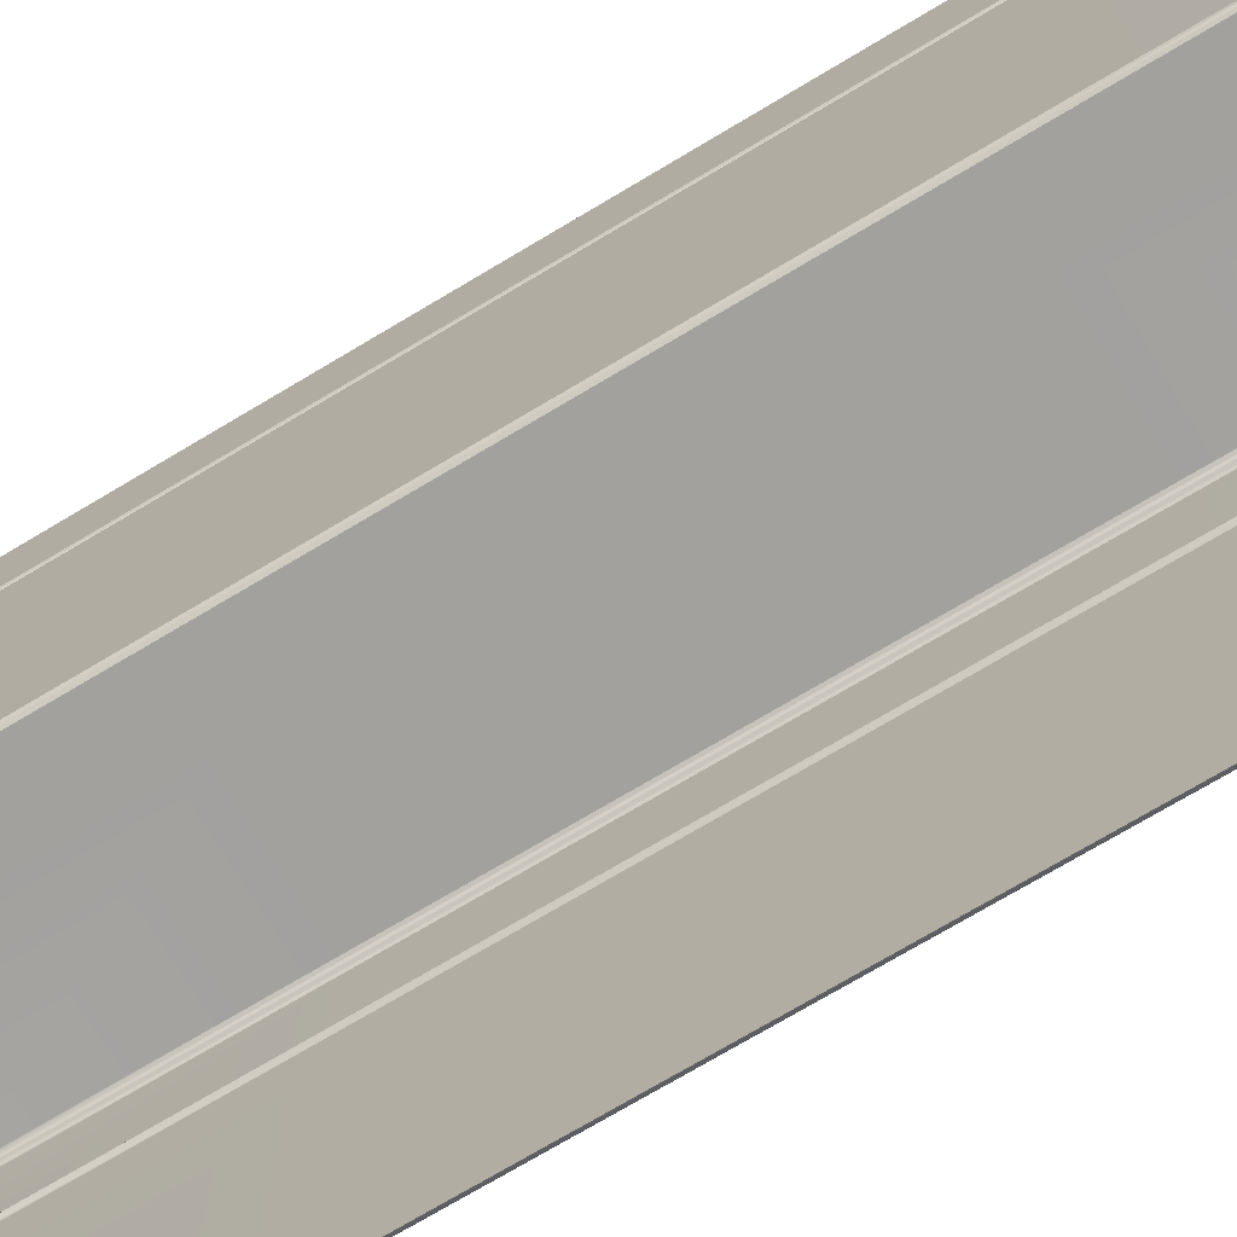
<metadata>
{"format":"obj","ext":"obj","renderer":"f3d","projection":"perspective","resolution":1024,"background":"white","views":[{"elev":-73.7,"azim":120.8,"up":"+Y"}]}
</metadata>
<code>
g ENV_S04_SLC2_PlasticPlatform_03_MO
v 1.907 5.319 -13.86
v 0.008787 5.386 -13.86
v 0.008787 5.368 -13.89
v 1.907 5.301 -13.89
v 1.933 5.292 -13.89
v 1.94 5.3 -13.86
v 1.907 5.319 -10.45
v 1.94 5.3 -10.45
v 1.905 5.268 -13.91
v 0.008787 5.368 -13.89
v 0.008787 5.336 -13.91
v 1.951 5.26 -13.91
v 1.959 5.268 -13.86
v 1.94 5.3 -10.45
v 1.959 5.268 -10.45
v 0.008787 5.386 -7.047
v 0.008787 5.386 -10.45
v 1.907 5.319 -7.047
v 1.907 5.319 -10.45
v 0.008787 5.368 -0.1999
v 0.008787 5.386 -0.2322
v 1.907 5.319 -0.2322
v 1.907 5.301 -0.1999
v 1.933 5.292 -0.2064
v 1.94 5.3 -0.234
v 1.907 5.319 -3.64
v 1.94 5.3 -3.641
v 1.959 5.268 -0.2346
v 1.94 5.3 -3.641
v 1.959 5.268 -3.641
v 1.951 5.26 -0.1886
v 1.905 5.268 -0.1803
v 0.008787 5.336 -0.1803
v 0.008787 5.368 -0.1999
v -1.89 5.453 -10.45
v -1.89 5.453 -7.047
v -1.923 5.434 -10.45
v -1.923 5.434 -7.047
v -1.923 5.434 -10.45
v -1.923 5.434 -7.047
v -1.942 5.403 -10.45
v -1.942 5.403 -7.047
v 1.94 5.3 -10.45
v 1.94 5.3 -7.047
v 1.907 5.319 -10.45
v 1.907 5.319 -7.047
v 1.959 5.268 -10.45
v 1.959 5.268 -7.047
v 1.94 5.3 -10.45
v 1.94 5.3 -7.047
v 0.008787 5.336 -13.91
v 0.008787 5.368 -13.89
v -1.888 5.403 -13.91
v -1.89 5.436 -13.89
v -1.915 5.426 -13.89
v -1.933 5.394 -13.91
v -1.942 5.403 -13.86
v -1.89 5.453 -13.86
v 0.008787 5.386 -13.86
v 0.008787 5.368 -13.89
v -1.923 5.434 -13.86
v -1.89 5.453 -10.45
v -1.923 5.434 -10.45
v -1.923 5.434 -10.45
v -1.942 5.403 -10.45
v -1.89 5.453 -7.047
v -1.89 5.453 -10.45
v 0.008787 5.386 -7.047
v 0.008787 5.386 -10.45
v 0.008787 5.368 -0.1999
v -1.89 5.436 -0.1999
v 0.008787 5.386 -0.2322
v -1.89 5.453 -0.2322
v -1.915 5.426 -0.2064
v -1.923 5.434 -0.234
v -1.89 5.453 -3.64
v -1.923 5.434 -3.641
v -1.888 5.403 -0.1803
v 0.008787 5.368 -0.1999
v 0.008787 5.336 -0.1803
v -1.933 5.394 -0.1886
v -1.942 5.403 -0.2346
v -1.942 5.403 -3.641
v -1.923 5.434 -3.641
v -1.923 5.434 -7.047
v -1.923 5.434 -3.641
v -1.942 5.403 -7.047
v -1.942 5.403 -3.641
v -1.89 5.453 -7.047
v -1.89 5.453 -3.64
v -1.923 5.434 -7.047
v -1.923 5.434 -3.641
v -1.89 5.453 -3.64
v -1.89 5.453 -7.047
v 0.008787 5.386 -3.64
v 0.008787 5.386 -7.047
v 0.008787 5.386 -3.64
v 0.008787 5.386 -7.047
v 1.907 5.319 -3.64
v 1.907 5.319 -7.047
v 1.94 5.3 -7.047
v 1.94 5.3 -3.641
v 1.907 5.319 -7.047
v 1.907 5.319 -3.64
v 1.959 5.268 -7.047
v 1.959 5.268 -3.641
v 1.94 5.3 -7.047
v 1.94 5.3 -3.641
v 0.008787 5.386 -0.2322
v -1.89 5.453 -0.2322
v 0.008787 5.386 -3.64
v -1.89 5.453 -3.64
v 1.907 5.319 -0.2322
v 0.008787 5.386 -0.2322
v 1.907 5.319 -3.64
v 0.008787 5.386 -3.64
v 0.008787 5.386 -10.45
v 0.008787 5.386 -13.86
v 1.907 5.319 -10.45
v 1.907 5.319 -13.86
v -1.89 5.453 -10.45
v -1.89 5.453 -13.86
v 0.008787 5.386 -10.45
v 0.008787 5.386 -13.86
v 1.992 5.249 -3.64
v 1.992 5.249 -7.047
v 2.009 5.216 -3.64
v 1.992 5.249 -0.2325
v 2.009 5.216 -7.047
v 1.992 5.249 -10.45
v 2.009 5.216 -10.45
v 1.992 5.249 -13.86
v 2.009 5.216 -0.2322
v 2.009 5.216 -13.86
v 1.983 5.242 -0.2067
v 1.959 5.268 -0.2346
v 1.992 5.249 -3.64
v 1.959 5.268 -3.641
v 1.959 5.268 -7.047
v 1.992 5.249 -7.047
v 1.959 5.268 -10.45
v 1.992 5.249 -10.45
v 1.951 5.26 -0.1886
v 1.959 5.268 -13.86
v 1.959 5.214 -0.18
v 1.983 5.242 -13.89
v 1.951 5.26 -13.91
v 1.959 5.214 -13.91
v 1.991 5.215 -0.1993
v 1.991 5.215 -13.9
v 1.991 4.14 -0.1993
v 1.959 4.14 -0.18
v 2.009 4.141 -0.2322
v 2.009 5.216 -3.64
v 2.009 4.141 -3.64
v 2.009 5.216 -7.047
v 2.009 4.141 -7.047
v 2.009 5.216 -10.45
v 2.009 4.141 -10.45
v 2.009 4.141 -13.86
v 1.982 4.11 -0.2073
v 1.932 4.069 -0.2076
v 1.971 4.07 -0.2423
v 1.998 4.11 -0.2352
v 2.009 4.141 -3.64
v 1.998 4.11 -3.641
v 1.998 4.11 -3.641
v 1.971 4.07 -3.645
v 2.009 4.141 -7.047
v 1.998 4.11 -7.047
v 1.998 4.11 -7.047
v 1.971 4.07 -7.047
v 1.971 4.07 -10.45
v 1.998 4.11 -10.45
v 2.009 4.141 -10.45
v 1.998 4.11 -10.45
v 1.971 4.07 -13.85
v 1.998 4.11 -13.86
v 1.982 4.11 -13.89
v 1.932 4.069 -13.89
v 1.959 4.14 -13.91
v 1.991 4.14 -13.9
v -1.992 4.275 -3.64
v -1.992 4.275 -7.047
v -1.992 5.351 -3.64
v -1.992 4.275 -0.2322
v -1.992 5.351 -7.047
v -1.992 4.275 -10.45
v -1.992 5.351 -10.45
v -1.992 4.275 -13.86
v -1.992 5.351 -0.2322
v -1.992 5.351 -13.86
v -1.973 5.349 -0.1993
v -1.965 5.377 -0.2067
v -1.975 5.383 -0.2325
v -1.992 5.351 -3.64
v -1.975 5.383 -3.64
v -1.992 5.351 -7.047
v -1.975 5.383 -7.047
v -1.992 5.351 -10.45
v -1.975 5.383 -10.45
v -1.975 5.383 -13.86
v -1.942 5.403 -0.2346
v -1.975 5.383 -3.64
v -1.933 5.394 -0.1886
v -1.942 5.403 -3.641
v -1.975 5.383 -7.047
v -1.942 5.403 -7.047
v -1.942 5.349 -0.18
v -1.975 5.383 -10.45
v -1.942 5.403 -10.45
v -1.942 5.403 -13.86
v -1.965 5.377 -13.89
v -1.933 5.394 -13.91
v -1.942 5.349 -13.91
v -1.973 4.274 -0.1993
v -1.942 4.274 -0.18
v -1.973 5.349 -13.9
v -1.973 4.274 -13.9
v -1.942 4.274 -13.91
v -1.981 4.245 -0.2352
v -1.992 4.275 -3.64
v -1.965 4.244 -0.2073
v -1.914 4.204 -0.2076
v -1.954 4.205 -0.2423
v -1.981 4.245 -3.641
v -1.981 4.245 -3.641
v -1.981 4.245 -7.047
v -1.954 4.205 -3.645
v -1.992 4.275 -7.047
v -1.981 4.245 -10.45
v -1.992 4.275 -10.45
v -1.981 4.245 -7.047
v -1.954 4.205 -7.047
v -1.954 4.205 -10.45
v -1.981 4.245 -10.45
v -1.981 4.245 -13.86
v -1.954 4.205 -13.85
v -1.965 4.244 -13.89
v -1.914 4.204 -13.89
v 0.008787 4.178 -13.95
v 0.008787 4.137 -13.93
v 1.897 4.07 -13.93
v -1.88 4.205 -13.93
v 1.904 4.11 -13.95
v -1.887 4.245 -13.95
v 1.932 4.11 -13.94
v 1.932 4.069 -13.89
v 1.959 4.14 -13.91
v 1.94 4.14 -13.95
v 1.959 5.214 -13.91
v -1.915 4.244 -13.94
v -1.914 4.204 -13.89
v -1.942 4.274 -13.91
v -1.923 4.274 -13.95
v -1.942 5.349 -13.91
v 1.907 4.141 -13.96
v 1.94 5.215 -13.95
v 0.008787 4.208 -13.96
v 0.008787 4.178 -13.95
v -1.89 4.275 -13.96
v -1.923 5.349 -13.95
v 1.933 5.242 -13.94
v 1.951 5.26 -13.91
v 1.905 5.268 -13.91
v 1.907 5.216 -13.96
v 0.008787 4.208 -13.96
v 0.008787 5.284 -13.96
v -1.89 5.351 -13.96
v -1.915 5.377 -13.94
v -1.933 5.394 -13.91
v -1.888 5.403 -13.91
v 1.907 5.249 -13.95
v 0.008787 5.284 -13.96
v 0.008787 5.316 -13.95
v 0.008787 5.316 -13.95
v 0.008787 5.336 -13.91
v -1.89 5.383 -13.95
v -1.914 4.204 -0.2076
v -1.942 4.274 -0.18
v -1.915 4.244 -0.1569
v -1.88 4.205 -0.1679
v -1.923 4.274 -0.1486
v -1.942 5.349 -0.18
v -1.887 4.245 -0.1412
v 0.008787 4.178 -0.1412
v 0.008787 4.137 -0.1679
v 1.897 4.07 -0.1679
v 1.904 4.11 -0.1412
v 1.932 4.11 -0.1569
v 1.932 4.069 -0.2076
v 1.959 4.14 -0.18
v 1.94 4.14 -0.1486
v 1.959 5.214 -0.18
v 1.907 4.141 -0.13
v 0.008787 4.178 -0.1412
v 0.008787 4.208 -0.13
v -1.89 4.275 -0.13
v 1.94 5.215 -0.1486
v 1.933 5.242 -0.1566
v 1.951 5.26 -0.1886
v 1.905 5.268 -0.1803
v 1.907 5.216 -0.13
v 0.008787 4.208 -0.13
v 0.008787 5.284 -0.13
v -1.89 5.351 -0.13
v -1.923 5.349 -0.1486
v 1.907 5.249 -0.1475
v 0.008787 5.284 -0.13
v 0.008787 5.316 -0.1475
v 0.008787 5.316 -0.1475
v 0.008787 5.336 -0.1803
v -1.89 5.383 -0.1475
v -1.888 5.403 -0.1803
v -1.915 5.377 -0.1566
v -1.933 5.394 -0.1886
v 1.998 4.029 -3.641
v 1.998 4.029 -7.047
v 2.009 3.999 -3.64
v 1.998 4.029 -0.2352
v 2.009 3.999 -7.047
v 1.998 4.029 -10.45
v 2.009 3.999 -10.45
v 1.998 4.029 -13.86
v 2.009 3.999 -0.2322
v 2.009 3.999 -13.86
v 1.982 4.029 -0.2073
v 1.971 4.07 -0.2423
v 1.998 4.029 -3.641
v 1.971 4.07 -3.645
v 1.932 4.069 -0.2076
v 1.998 4.029 -7.047
v 1.971 4.07 -7.047
v 1.971 4.07 -10.45
v 1.998 4.029 -10.45
v 1.971 4.07 -13.85
v 1.959 3.998 -0.18
v 1.982 4.029 -13.89
v 1.932 4.069 -13.89
v 1.959 3.998 -13.91
v 1.991 3.999 -13.9
v 1.959 0.06381 -13.91
v 1.991 3.999 -0.1993
v 1.991 0.06321 -13.9
v 1.991 0.06321 -0.1993
v 1.959 0.06381 -0.18
v 2.009 0.06144 -0.2322
v 2.009 3.999 -3.64
v 1.983 0.03566 -0.2067
v 1.951 0.007509 -0.1886
v 1.959 0.007509 -0.2346
v 2.009 0.06144 -3.64
v 2.009 3.999 -7.047
v 2.009 0.06144 -7.047
v 2.009 3.999 -10.45
v 2.009 0.06144 -10.45
v 2.009 0.06144 -13.86
v 1.992 0.02914 -0.2325
v 2.009 0.06144 -3.64
v 1.992 0.02914 -3.64
v 1.992 0.02914 -3.64
v 1.959 0.007509 -3.641
v 2.009 0.06144 -7.047
v 1.992 0.02914 -7.047
v 1.992 0.02914 -7.047
v 1.959 0.007509 -7.047
v 2.009 0.06144 -10.45
v 1.992 0.02914 -10.45
v 1.992 0.02914 -10.45
v 1.959 0.007509 -10.45
v 1.959 0.007509 -13.86
v 1.992 0.02914 -13.86
v 1.983 0.03566 -13.89
v 1.951 0.007509 -13.91
v -1.992 -0.2334 -3.64
v -1.992 -0.2334 -7.047
v -1.992 4.134 -3.64
v -1.992 -0.2334 -0.2322
v -1.992 4.134 -7.047
v -1.992 -0.2334 -10.45
v -1.992 4.134 -10.45
v -1.992 -0.2334 -13.86
v -1.992 4.134 -0.2322
v -1.992 4.134 -13.86
v -1.973 -0.2316 -0.1993
v -1.965 -0.2592 -0.2067
v -1.975 -0.2657 -0.2325
v -1.992 -0.2334 -3.64
v -1.975 -0.2657 -3.64
v -1.975 -0.2657 -7.047
v -1.992 -0.2334 -7.047
v -1.975 -0.2657 -10.45
v -1.992 -0.2334 -10.45
v -1.975 -0.2657 -13.86
v -1.942 -0.2873 -0.2346
v -1.975 -0.2657 -3.64
v -1.933 -0.2873 -0.1886
v -1.942 -0.2873 -3.641
v -1.942 -0.2873 -7.047
v -1.975 -0.2657 -7.047
v -1.942 -0.2873 -10.45
v -1.975 -0.2657 -10.45
v -1.942 -0.231 -0.18
v -1.942 -0.2873 -13.86
v -1.965 -0.2592 -13.89
v -1.933 -0.2873 -13.91
v -1.942 -0.231 -13.91
v -1.973 4.133 -0.1993
v -1.942 4.133 -0.18
v -1.973 -0.2316 -13.9
v -1.942 4.133 -13.91
v -1.965 4.163 -0.2073
v -1.914 4.204 -0.2076
v -1.954 4.205 -0.2423
v -1.973 4.133 -13.9
v -1.981 4.164 -0.2352
v -1.992 4.134 -3.64
v -1.981 4.164 -3.641
v -1.981 4.164 -3.641
v -1.954 4.205 -3.645
v -1.992 4.134 -7.047
v -1.981 4.164 -7.047
v -1.981 4.164 -7.047
v -1.954 4.205 -7.047
v -1.954 4.205 -10.45
v -1.981 4.164 -10.45
v -1.992 4.134 -10.45
v -1.981 4.164 -10.45
v -1.954 4.205 -13.85
v -1.981 4.164 -13.86
v -1.965 4.163 -13.89
v -1.914 4.204 -13.89
v 0.008787 4.097 -0.1412
v 0.008787 4.137 -0.1679
v 1.897 4.07 -0.1679
v -1.88 4.205 -0.1679
v 1.904 4.029 -0.1412
v -1.887 4.164 -0.1412
v -1.915 4.163 -0.1569
v -1.914 4.204 -0.2076
v -1.942 4.133 -0.18
v -1.89 4.134 -0.13
v 0.008787 4.097 -0.1412
v 0.008787 4.066 -0.13
v 1.907 3.999 -0.13
v 1.932 4.029 -0.1569
v 1.932 4.069 -0.2076
v 1.959 3.998 -0.18
v 1.94 3.999 -0.1486
v 1.959 0.06381 -0.18
v -1.923 4.133 -0.1486
v 1.94 0.06321 -0.1486
v -1.923 -0.2316 -0.1486
v -1.942 -0.231 -0.18
v -1.89 -0.2334 -0.13
v -1.915 -0.2592 -0.1566
v -1.933 -0.2873 -0.1886
v -1.888 -0.2873 -0.1803
v -1.89 -0.2657 -0.1475
v 0.008787 -0.1398 -0.1803
v 0.008787 -0.1181 -0.1475
v 1.905 0.007509 -0.1803
v 0.008787 -0.1181 -0.1475
v 1.907 0.02914 -0.1475
v 0.008787 -0.08582 -0.13
v 0.008787 -0.08582 -0.13
v 0.008787 4.066 -0.13
v 1.907 0.06144 -0.13
v 1.933 0.03566 -0.1566
v 1.951 0.007509 -0.1886
v 1.932 4.069 -13.89
v 1.932 4.029 -13.94
v 1.959 3.998 -13.91
v 1.897 4.07 -13.93
v 1.94 3.999 -13.95
v 1.94 0.06321 -13.95
v 1.959 0.06381 -13.91
v 1.933 0.03566 -13.94
v 1.951 0.007509 -13.91
v 1.905 0.007509 -13.91
v 1.907 0.06144 -13.96
v 1.907 3.999 -13.96
v 1.904 4.029 -13.95
v 1.907 0.02914 -13.95
v 0.008787 4.066 -13.96
v 0.008787 4.066 -13.96
v 0.008787 -0.08582 -13.96
v -1.89 4.134 -13.96
v 0.008787 -0.08582 -13.96
v -1.89 -0.2334 -13.96
v 0.008787 -0.1181 -13.95
v 0.008787 -0.1181 -13.95
v 0.008787 -0.1398 -13.91
v -1.89 -0.2657 -13.95
v -1.888 -0.2873 -13.91
v 0.008787 4.097 -13.95
v -1.887 4.164 -13.95
v -1.915 -0.2592 -13.94
v -1.933 -0.2873 -13.91
v -1.942 -0.231 -13.91
v -1.923 -0.2316 -13.95
v -1.923 4.133 -13.95
v -1.942 4.133 -13.91
v -1.915 4.163 -13.94
v -1.914 4.204 -13.89
v -1.88 4.205 -13.93
v 0.008787 4.097 -13.95
v 0.008787 4.137 -13.93
g ENV_S04_SLC2_PlasticPlatform_03_MO_0
f 3 2 1
f 3 1 4
f 5 4 1
f 5 1 6
f 7 6 1
f 7 8 6
f 9 4 5
f 9 10 4
f 9 11 10
f 9 5 12
f 13 12 5
f 13 5 6
f 14 13 6
f 14 15 13
f 18 17 16
f 18 19 17
f 22 21 20
f 22 20 23
f 22 23 24
f 22 24 25
f 26 22 25
f 26 25 27
f 28 25 24
f 29 25 28
f 29 28 30
f 28 24 31
f 24 32 31
f 24 23 32
f 23 33 32
f 23 34 33
f 37 36 35
f 37 38 36
f 41 40 39
f 41 42 40
f 45 44 43
f 45 46 44
f 49 48 47
f 49 50 48
f 53 52 51
f 53 54 52
f 55 54 53
f 55 53 56
f 57 55 56
f 58 54 55
f 54 58 59
f 54 59 60
f 58 55 61
f 57 61 55
f 61 62 58
f 61 63 62
f 57 64 61
f 57 65 64
f 68 67 66
f 68 69 67
f 72 71 70
f 72 73 71
f 74 71 73
f 74 73 75
f 75 73 76
f 75 76 77
f 78 71 74
f 79 71 78
f 79 78 80
f 78 74 81
f 82 81 74
f 82 74 75
f 83 82 75
f 83 75 84
f 87 86 85
f 87 88 86
f 91 90 89
f 91 92 90
f 95 94 93
f 95 96 94
f 99 98 97
f 99 100 98
f 103 102 101
f 103 104 102
f 107 106 105
f 107 108 106
f 111 110 109
f 111 112 110
f 115 114 113
f 115 116 114
f 119 118 117
f 119 120 118
f 123 122 121
f 123 124 122
f 127 126 125
f 127 125 128
f 127 129 126
f 129 130 126
f 129 131 130
f 131 132 130
f 127 128 133
f 131 134 132
f 133 128 135
f 135 128 136
f 137 136 128
f 137 138 136
f 137 139 138
f 137 140 139
f 140 141 139
f 140 142 141
f 135 136 143
f 142 144 141
f 142 132 144
f 145 135 143
f 144 132 146
f 144 146 147
f 146 132 134
f 148 147 146
f 145 149 135
f 133 135 149
f 148 146 150
f 146 134 150
f 145 151 149
f 145 152 151
f 153 133 149
f 153 149 151
f 153 154 133
f 153 155 154
f 155 156 154
f 155 157 156
f 157 158 156
f 157 159 158
f 159 134 158
f 159 160 134
f 160 150 134
f 161 151 152
f 161 152 162
f 163 161 162
f 164 153 151
f 164 151 161
f 163 164 161
f 164 165 153
f 163 166 164
f 164 167 165
f 163 168 166
f 167 169 165
f 167 170 169
f 168 171 166
f 168 172 171
f 173 171 172
f 173 174 171
f 170 175 169
f 170 176 175
f 177 174 173
f 178 175 176
f 177 178 174
f 178 160 175
f 177 179 178
f 177 180 179
f 179 180 181
f 178 182 160
f 178 179 182
f 179 181 182
f 160 182 150
f 182 181 148
f 182 148 150
f 185 184 183
f 185 183 186
f 185 187 184
f 187 188 184
f 187 189 188
f 189 190 188
f 185 186 191
f 189 192 190
f 186 193 191
f 194 191 193
f 194 195 191
f 195 196 191
f 195 197 196
f 197 198 196
f 197 199 198
f 199 200 198
f 199 201 200
f 201 192 200
f 201 202 192
f 203 195 194
f 203 204 195
f 203 194 205
f 203 206 204
f 206 207 204
f 206 208 207
f 209 205 194
f 208 210 207
f 208 211 210
f 212 210 211
f 212 202 210
f 209 194 193
f 213 202 212
f 213 212 214
f 192 202 213
f 215 213 214
f 216 209 193
f 186 216 193
f 216 217 209
f 192 213 218
f 215 218 213
f 218 190 192
f 215 219 218
f 218 219 190
f 215 220 219
f 221 216 186
f 221 186 222
f 223 217 216
f 221 223 216
f 223 224 217
f 225 224 223
f 225 223 221
f 221 222 226
f 225 221 227
f 228 226 222
f 225 227 229
f 228 222 230
f 231 228 230
f 231 230 232
f 229 227 233
f 229 233 234
f 235 234 233
f 235 233 236
f 237 231 232
f 238 235 236
f 238 236 237
f 237 232 190
f 237 190 219
f 238 237 239
f 237 219 239
f 238 239 240
f 239 219 220
f 239 220 240
f 243 242 241
f 244 241 242
f 243 241 245
f 244 246 241
f 243 245 247
f 243 247 248
f 247 249 248
f 247 250 249
f 250 247 245
f 251 249 250
f 244 252 246
f 244 253 252
f 252 253 254
f 252 254 255
f 246 252 255
f 255 254 256
f 250 245 257
f 251 250 258
f 257 258 250
f 245 259 257
f 245 260 259
f 246 259 260
f 246 261 259
f 246 255 261
f 255 256 262
f 261 255 262
f 251 258 263
f 251 263 264
f 263 265 264
f 257 266 258
f 266 263 258
f 267 266 257
f 261 268 267
f 267 268 266
f 261 269 268
f 261 262 269
f 256 270 262
f 270 269 262
f 256 271 270
f 272 270 271
f 266 273 263
f 263 273 265
f 274 273 266
f 274 275 273
f 269 275 274
f 276 265 273
f 276 277 265
f 276 272 277
f 269 278 275
f 270 278 269
f 272 278 270
f 276 278 272
f 281 280 279
f 282 281 279
f 281 283 280
f 284 280 283
f 282 285 281
f 285 283 281
f 286 285 282
f 286 282 287
f 286 287 288
f 286 288 289
f 288 290 289
f 288 291 290
f 290 291 292
f 290 292 293
f 289 290 293
f 293 292 294
f 289 293 295
f 295 296 289
f 297 285 296
f 295 297 296
f 297 298 285
f 285 298 283
f 293 294 299
f 295 293 299
f 294 300 299
f 294 301 300
f 302 300 301
f 295 299 303
f 300 303 299
f 303 304 295
f 303 305 304
f 305 298 304
f 305 306 298
f 307 283 298
f 307 298 306
f 284 283 307
f 300 308 303
f 302 308 300
f 308 309 303
f 302 310 308
f 308 311 309
f 311 306 309
f 302 312 310
f 312 313 310
f 311 313 306
f 312 314 313
f 284 307 315
f 306 315 307
f 306 313 315
f 315 313 314
f 284 315 316
f 315 314 316
g ENV_S04_SLC2_PlasticPlatform_03_MO_1
f 319 318 317
f 319 317 320
f 319 321 318
f 321 322 318
f 321 323 322
f 323 324 322
f 319 320 325
f 323 326 324
f 325 320 327
f 327 320 328
f 329 328 320
f 329 330 328
f 327 328 331
f 332 330 329
f 332 333 330
f 332 334 333
f 332 335 334
f 335 336 334
f 335 324 336
f 337 327 331
f 338 336 324
f 338 339 336
f 340 339 338
f 326 338 324
f 340 338 341
f 326 341 338
f 341 342 340
f 337 343 327
f 325 327 343
f 326 344 341
f 341 344 342
f 337 345 343
f 337 346 345
f 343 347 325
f 343 345 347
f 348 325 347
f 346 349 345
f 349 347 345
f 346 350 349
f 351 349 350
f 348 347 352
f 353 348 352
f 353 352 354
f 355 353 354
f 355 354 356
f 355 356 357
f 355 357 326
f 326 357 344
f 349 358 347
f 351 358 349
f 358 359 347
f 351 360 358
f 358 361 359
f 351 362 360
f 361 363 359
f 362 364 360
f 361 365 363
f 362 366 364
f 365 367 363
f 365 368 367
f 368 357 367
f 366 369 364
f 366 370 369
f 371 369 370
f 368 372 357
f 371 372 369
f 357 372 373
f 373 372 371
f 357 373 344
f 373 371 374
f 342 344 373
f 342 373 374
f 377 376 375
f 377 375 378
f 377 379 376
f 379 380 376
f 379 381 380
f 381 382 380
f 377 378 383
f 381 384 382
f 383 378 385
f 378 386 385
f 378 387 386
f 388 387 378
f 388 389 387
f 388 390 389
f 388 391 390
f 391 392 390
f 391 393 392
f 393 394 392
f 393 382 394
f 386 387 395
f 396 395 387
f 386 395 397
f 396 398 395
f 396 399 398
f 396 400 399
f 400 401 399
f 400 402 401
f 403 386 397
f 402 404 401
f 402 394 404
f 403 385 386
f 404 394 405
f 404 405 406
f 407 406 405
f 405 394 382
f 408 385 403
f 408 403 409
f 383 385 408
f 407 405 410
f 405 382 410
f 411 407 410
f 409 412 408
f 383 408 412
f 409 413 412
f 412 413 414
f 415 410 382
f 411 410 415
f 415 382 384
f 383 412 416
f 412 414 416
f 417 383 416
f 418 416 414
f 417 416 419
f 418 414 420
f 421 417 419
f 421 419 422
f 423 418 420
f 423 420 424
f 423 424 425
f 423 425 426
f 427 421 422
f 427 422 428
f 426 425 429
f 427 428 430
f 426 429 430
f 427 430 384
f 431 430 429
f 384 430 431
f 431 429 432
f 384 431 415
f 411 431 432
f 411 415 431
f 435 434 433
f 436 433 434
f 435 433 437
f 436 438 433
f 439 438 436
f 439 436 440
f 441 439 440
f 442 438 439
f 443 438 442
f 437 443 444
f 443 442 444
f 437 444 445
f 446 435 437
f 445 446 437
f 446 447 435
f 448 447 446
f 448 446 449
f 445 449 446
f 449 450 448
f 441 451 439
f 442 439 451
f 445 452 449
f 449 452 450
f 441 453 451
f 441 454 453
f 451 455 442
f 451 453 455
f 454 456 453
f 456 455 453
f 454 457 456
f 458 456 457
f 458 459 456
f 456 459 455
f 460 459 458
f 460 461 459
f 462 461 460
f 455 459 463
f 462 464 461
f 442 455 465
f 455 463 466
f 466 463 464
f 442 465 467
f 467 465 468
f 466 464 468
f 467 468 445
f 445 468 452
f 469 464 462
f 468 464 469
f 468 469 452
f 469 462 470
f 450 452 469
f 450 469 470
f 473 472 471
f 472 474 471
f 473 475 472
f 473 476 475
f 473 477 476
f 477 478 476
f 477 479 478
f 480 478 479
f 475 476 481
f 478 481 476
f 472 475 482
f 475 481 482
f 472 483 474
f 472 482 483
f 480 484 478
f 478 484 481
f 481 485 482
f 486 483 482
f 481 487 485
f 487 488 485
f 484 489 481
f 487 490 488
f 480 491 484
f 484 492 489
f 492 490 489
f 480 493 491
f 493 494 491
f 492 494 490
f 493 495 494
f 486 496 483
f 486 497 496
f 486 488 497
f 498 494 495
f 490 494 498
f 498 495 499
f 500 498 499
f 490 498 501
f 500 501 498
f 488 490 501
f 502 501 500
f 488 501 502
f 502 500 503
f 488 502 504
f 503 504 502
f 488 504 497
f 503 505 504
f 504 505 506
f 504 506 497
f 507 497 506
f 507 506 508
f 507 508 474
f 507 474 483

</code>
